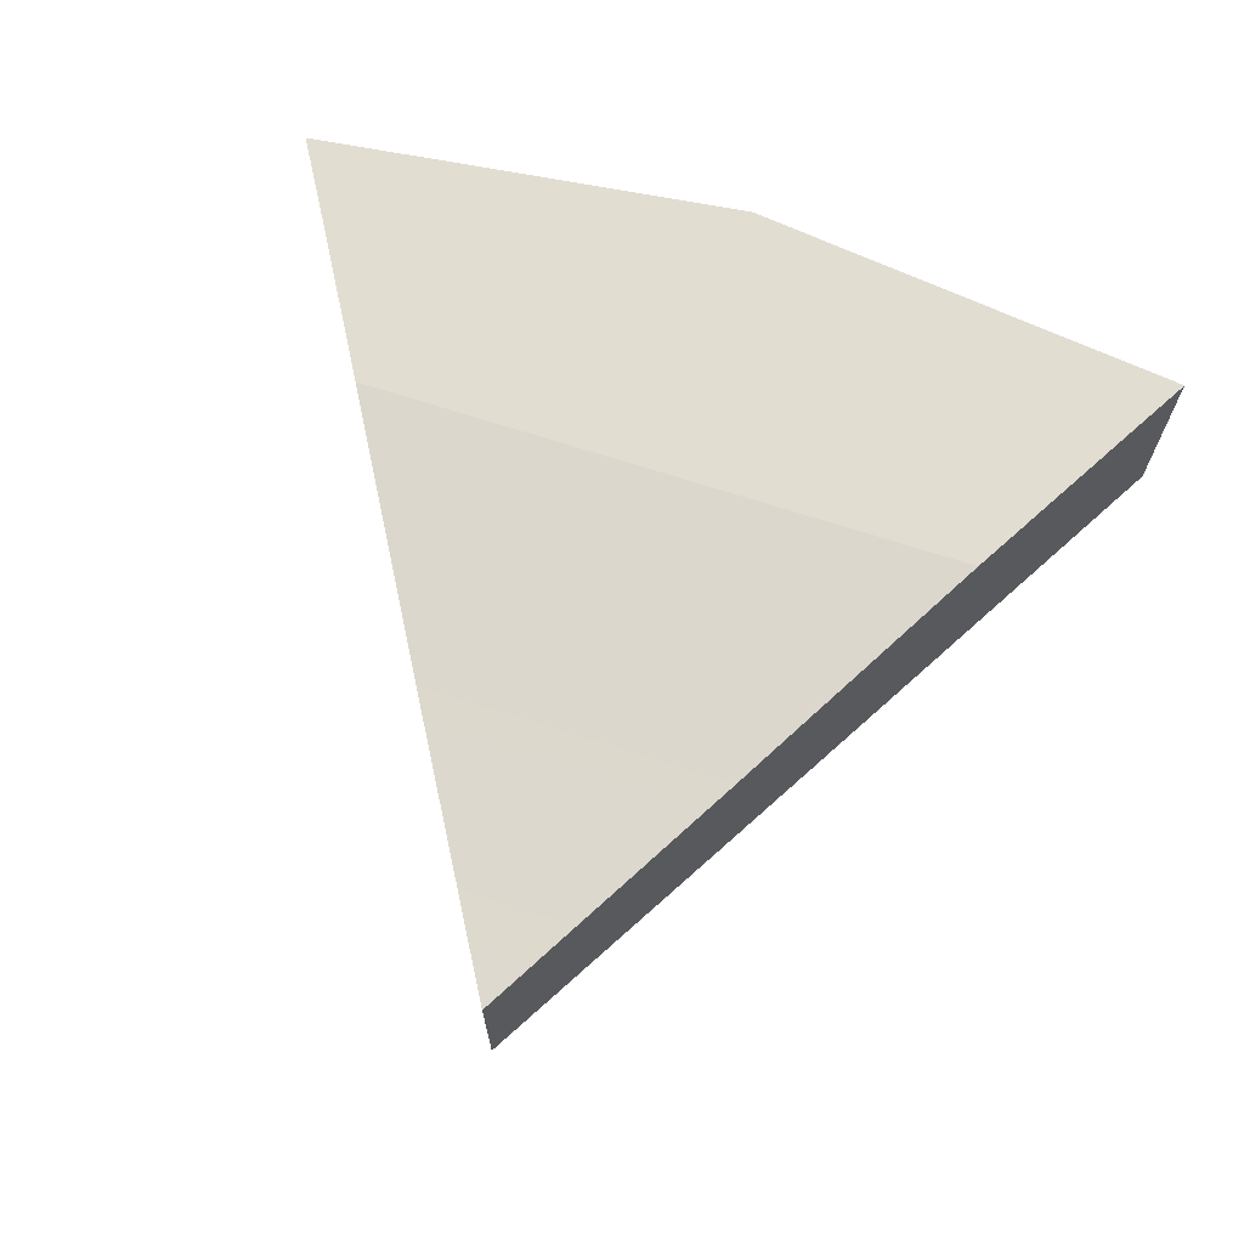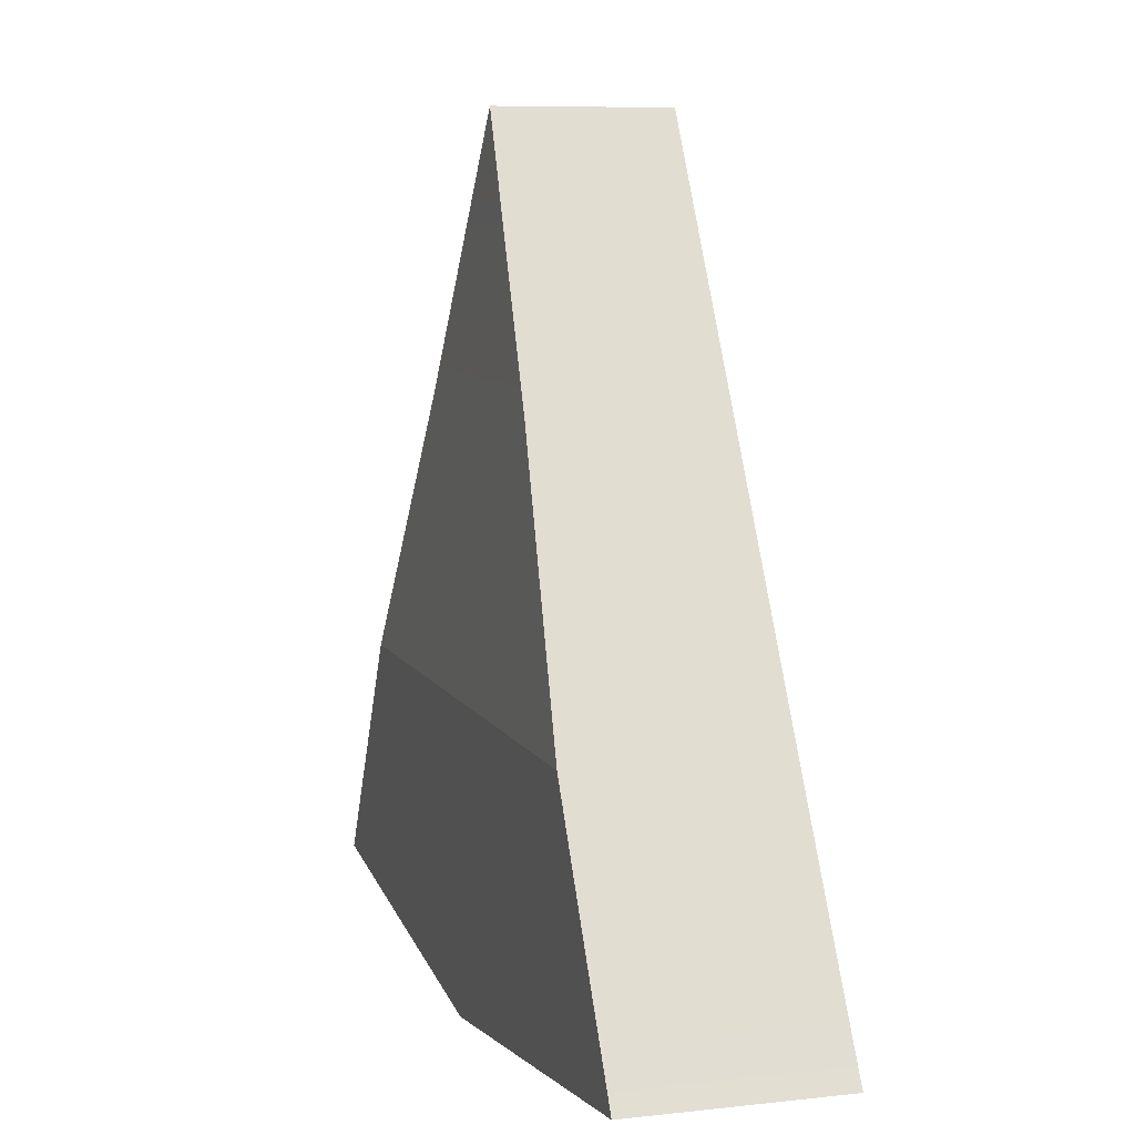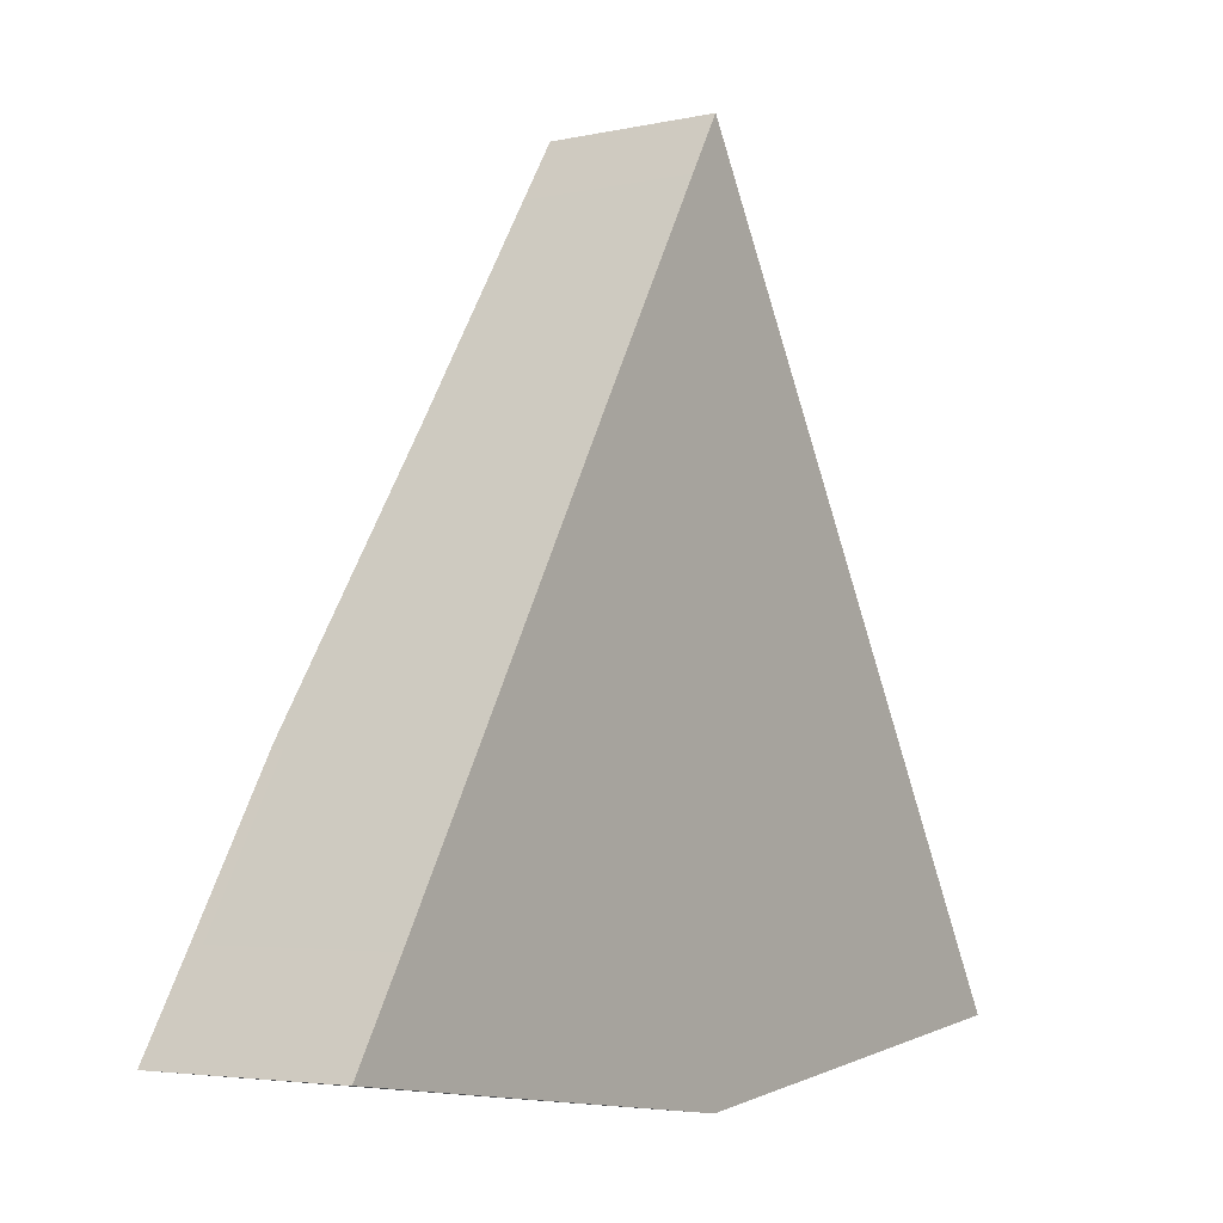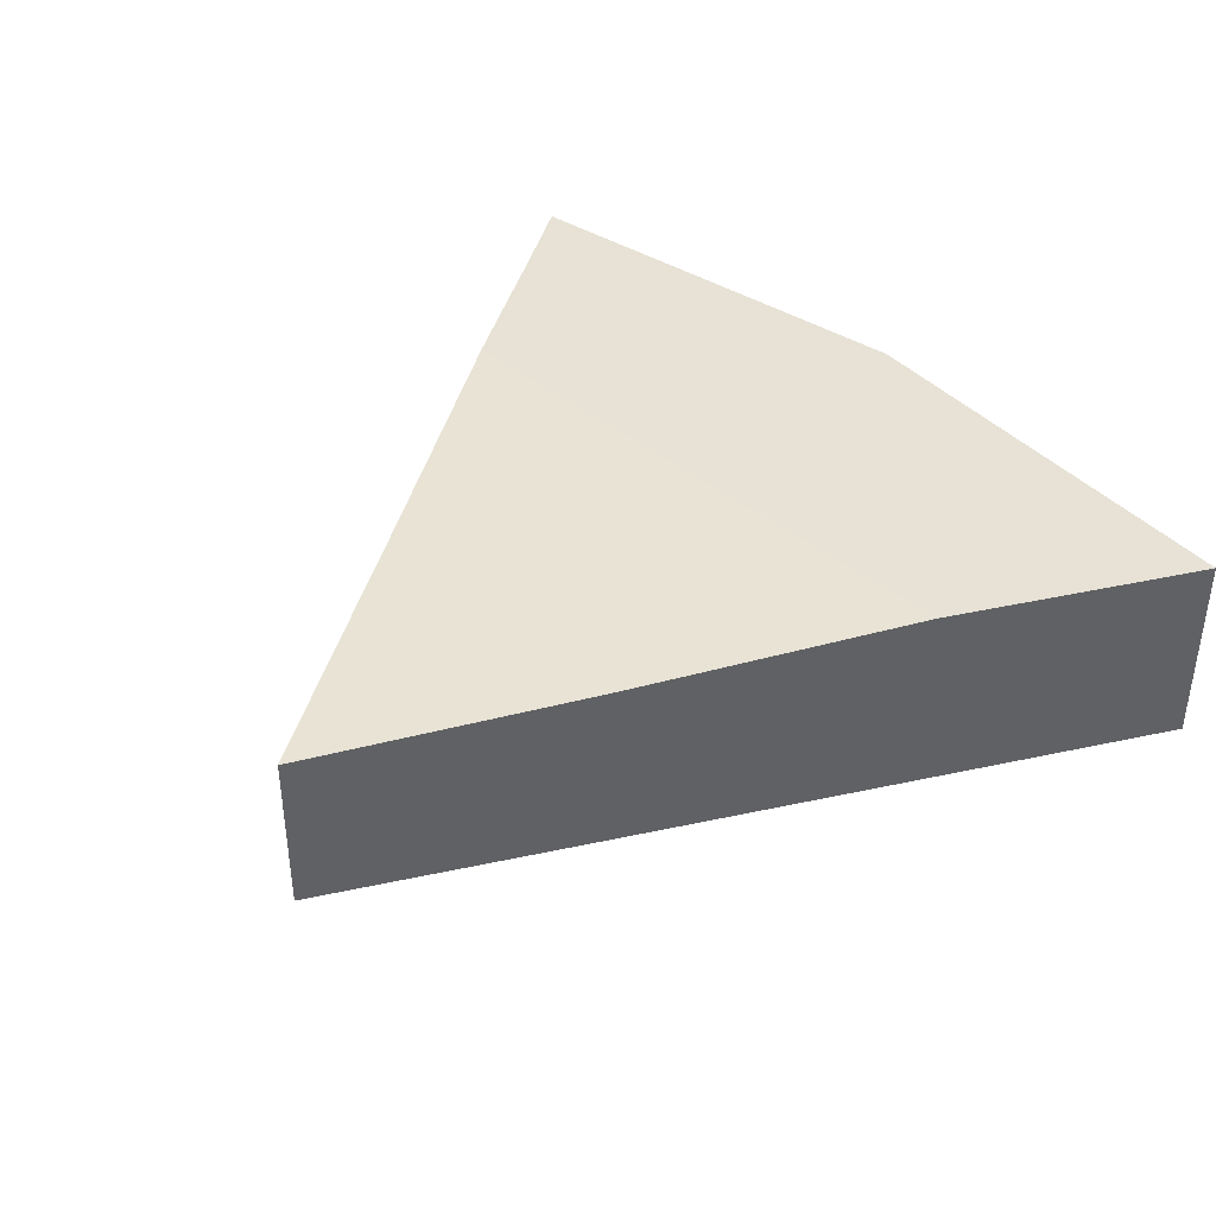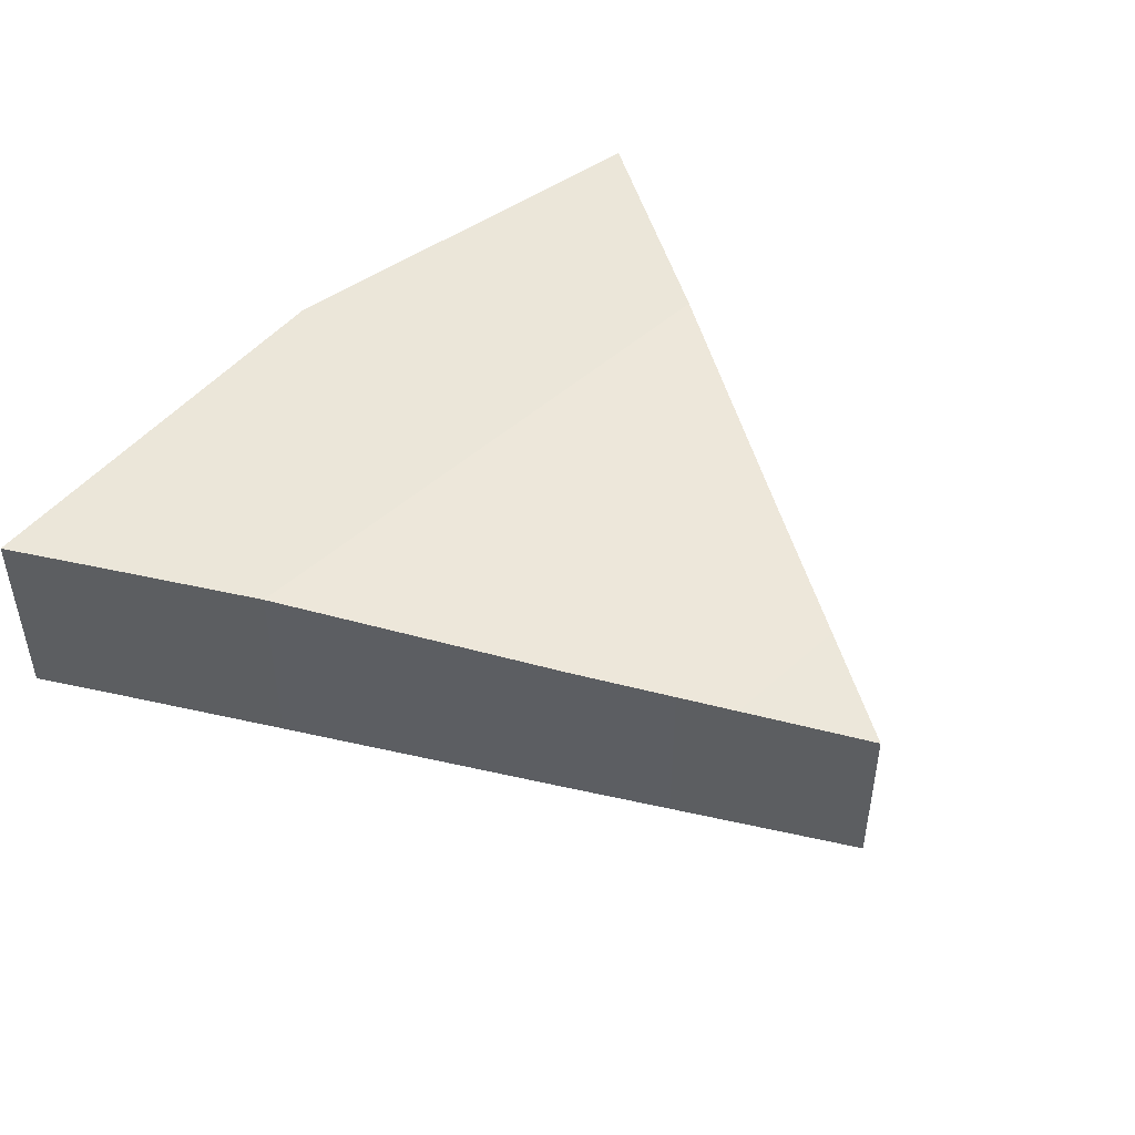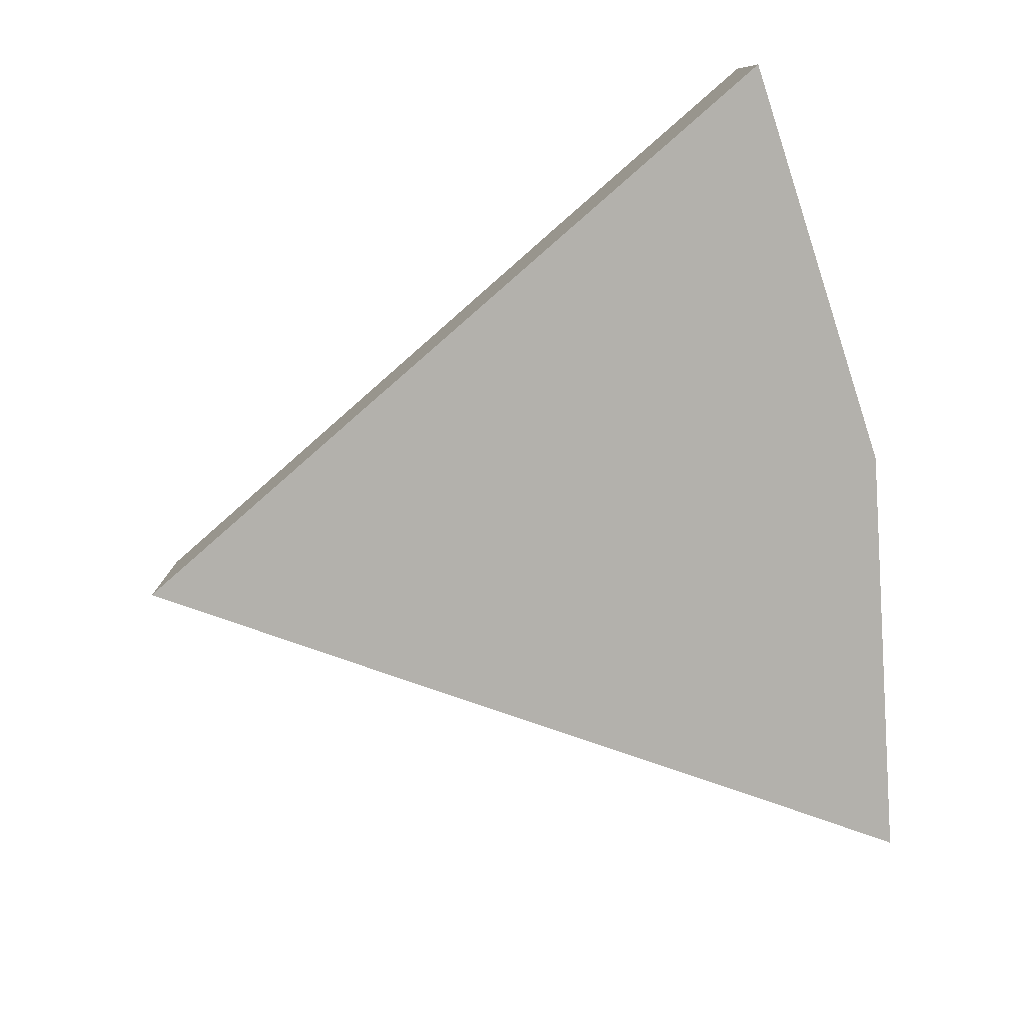
<metadata>
{"format":"obj","ext":"obj","renderer":"f3d","projection":"perspective","resolution":1024,"background":"white","views":[{"elev":68.5,"azim":18.1,"up":"+Y"},{"elev":8.1,"azim":-107.1,"up":"+Z"},{"elev":-4.1,"azim":-54.3,"up":"+Z"},{"elev":40.2,"azim":45.1,"up":"+Y"},{"elev":48.1,"azim":-45.2,"up":"+Y"},{"elev":-79.0,"azim":101.3,"up":"+Y"}]}
</metadata>
<code>
g ENV_FP_ShapeObstacle_1_COL
v -0.02352 20.17 -73.47
v -0.02609 18.29 -73.47
v -0.02609 19.44 -73.47
v -0.02352 19.44 -73.47
v -0.02352 20.17 -73.47
v -0.02609 19.44 -73.47
v -0.02094 18.29 -73.47
v -0.02352 20.17 -73.47
v -0.02352 19.44 -73.47
v -0.02094 19.44 -73.47
v -0.02094 18.29 -73.47
v -0.02352 19.44 -73.47
v -0.02094 18.29 -73.47
v -0.02094 13.03 -73.47
v -0.02352 20.17 -73.47
v -0.02352 13.03 -73.47
v -0.02609 18.29 -73.47
v -0.02609 13.03 -73.47
v -14.83 13.03 -98.62
v -16.85 13.03 -102
v -16.85 20.17 -102
v -14.83 20.17 -98.62
v -11.59 13.03 -93.12
v -16.85 20.67 -102
v -11.59 20.17 -93.12
v -14.83 20.67 -98.62
v -11.59 20.67 -93.12
v -16.85 20.17 -102
v -16.85 13.03 -102
v -0.2342 13.03 -104.1
v -0.2342 20.17 -104.1
v -16.85 20.67 -102
v -0.2342 20.67 -104.1
v -0.2342 20.17 -104.1
v -0.2342 13.03 -104.1
v 16.38 13.03 -102.1
v 16.38 20.17 -102.1
v -0.2342 20.67 -104.1
v 16.38 20.67 -102.1
v 16.38 20.17 -102.1
v 16.38 13.03 -102.1
v 14.38 13.03 -98.62
v 14.38 20.17 -98.62
v 16.38 20.67 -102.1
v 11.24 13.03 -93.12
v 14.38 20.67 -98.62
v 11.24 20.17 -93.12
v 11.24 20.67 -93.12
v 14.38 20.67 -98.62
v 11.24 20.67 -93.12
v -0.2342 20.67 -93.12
v -0.2342 20.67 -98.62
v -11.59 20.67 -93.12
v 16.38 20.67 -102.1
v -14.83 20.67 -98.62
v -0.2342 20.67 -104.1
v -16.85 20.67 -102
v -14.83 13.03 -98.62
v -0.2342 13.03 -104.1
v -16.85 13.03 -102
v -0.2342 13.03 -98.62
v 16.38 13.03 -102.1
v -11.59 13.03 -93.12
v 14.38 13.03 -98.62
v -0.2342 13.03 -93.12
v 11.24 13.03 -93.12
v -5.829 13.03 -83.3
v 5.624 13.03 -83.3
v -0.1289 13.03 -83.3
v -0.02609 13.03 -73.47
v -0.02094 13.03 -73.47
v -0.02609 13.03 -73.47
v -0.02352 13.03 -73.47
v -0.1289 13.03 -83.3
v -0.02094 13.03 -73.47
v 11.24 20.17 -93.12
v 11.24 13.03 -93.12
v 5.624 13.03 -83.3
v 5.624 18.29 -83.3
v 11.24 20.67 -93.12
v -0.02094 13.03 -73.47
v 5.624 19.96 -83.3
v -0.02094 18.29 -73.47
v -0.02094 19.44 -73.47
v -5.829 13.03 -83.3
v -11.59 13.03 -93.12
v -11.59 20.17 -93.12
v -5.829 18.29 -83.3
v -11.59 20.67 -93.12
v -0.02609 13.03 -73.47
v -5.829 19.96 -83.3
v -0.02609 18.29 -73.47
v -0.02609 19.44 -73.47
v -11.59 20.67 -93.12
v -0.2342 20.67 -93.12
v -5.829 19.96 -83.3
v -0.1289 19.96 -83.3
v -0.02609 19.44 -73.47
v 5.624 19.96 -83.3
v 11.24 20.67 -93.12
v -0.02094 19.44 -73.47
v -0.1289 19.96 -83.3
v -0.02094 19.44 -73.47
v -0.02352 19.44 -73.47
v -0.02609 19.44 -73.47
g ENV_FP_ShapeObstacle_1_COL_0
f 3 2 1
f 6 5 4
f 9 8 7
f 12 11 10
f 15 14 13
f 15 16 14
f 17 16 15
f 17 18 16
f 21 20 19
f 21 19 22
f 22 19 23
f 24 21 22
f 22 23 25
f 24 22 26
f 26 22 25
f 26 25 27
f 30 29 28
f 31 30 28
f 31 28 32
f 33 31 32
f 36 35 34
f 37 36 34
f 37 34 38
f 39 37 38
f 42 41 40
f 43 42 40
f 43 40 44
f 45 42 43
f 46 43 44
f 47 45 43
f 47 43 46
f 48 47 46
f 51 50 49
f 51 49 52
f 53 51 52
f 52 49 54
f 53 52 55
f 52 54 56
f 55 52 56
f 55 56 57
f 60 59 58
f 59 61 58
f 59 62 61
f 58 61 63
f 62 64 61
f 61 65 63
f 61 64 65
f 64 66 65
f 63 65 67
f 65 66 68
f 67 65 69
f 65 68 69
f 67 69 70
f 69 68 71
f 74 73 72
f 74 75 73
f 78 77 76
f 79 78 76
f 79 76 80
f 81 78 79
f 82 79 80
f 83 81 79
f 83 79 82
f 84 83 82
f 87 86 85
f 87 85 88
f 89 87 88
f 88 85 90
f 89 88 91
f 88 90 92
f 91 88 92
f 91 92 93
f 96 95 94
f 97 95 96
f 98 97 96
f 97 99 95
f 99 100 95
f 101 99 97
f 104 103 102
f 105 104 102

</code>
